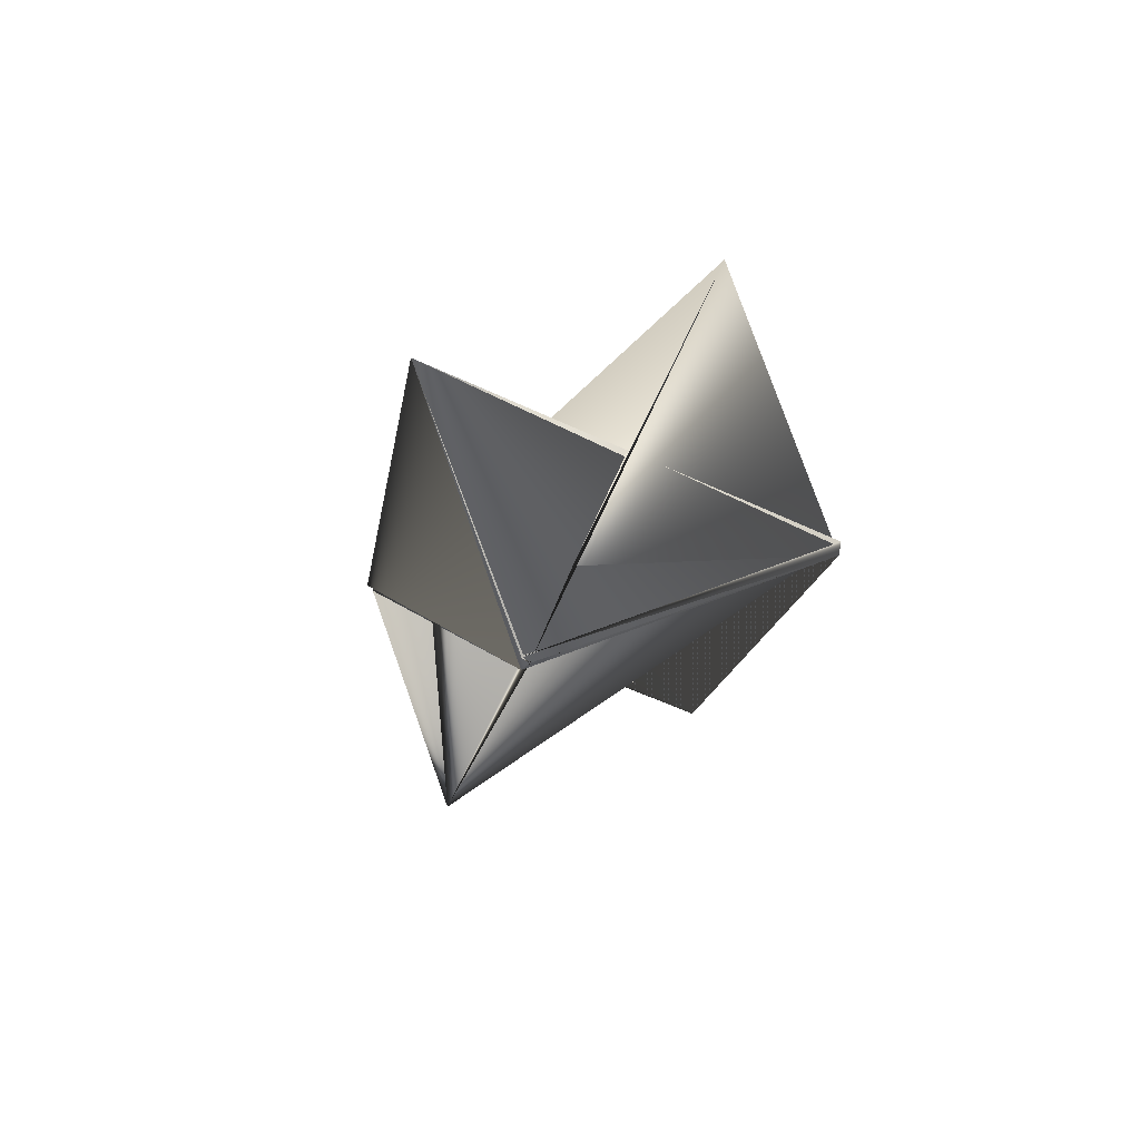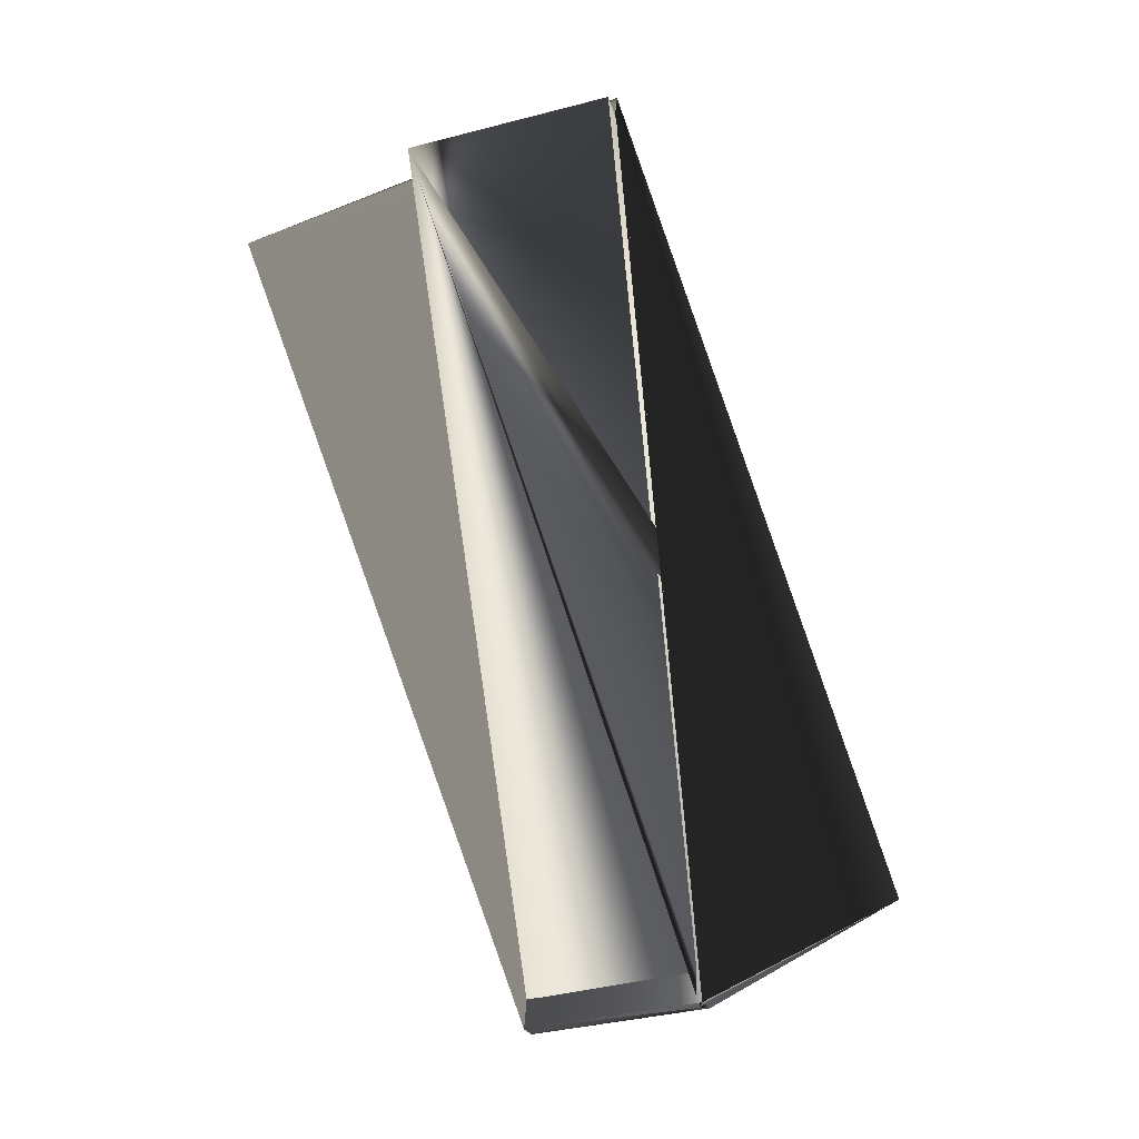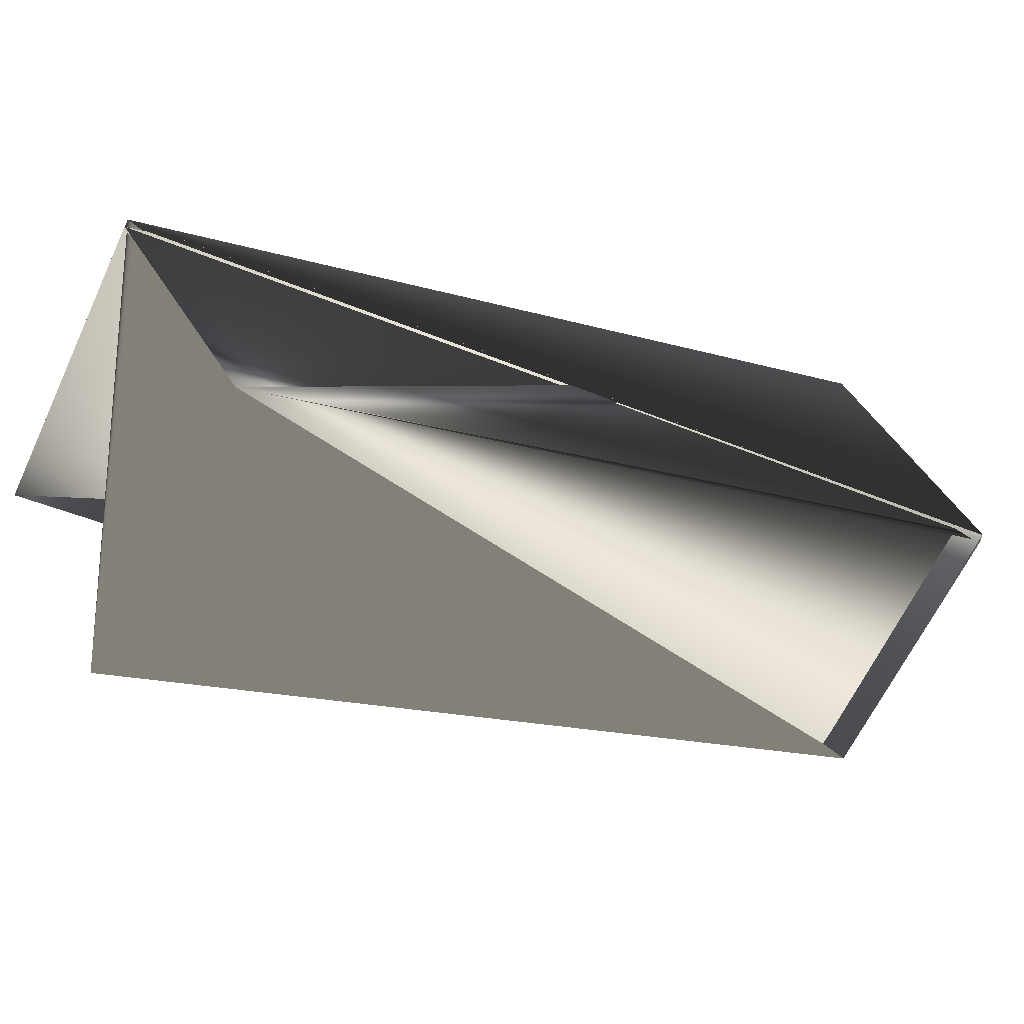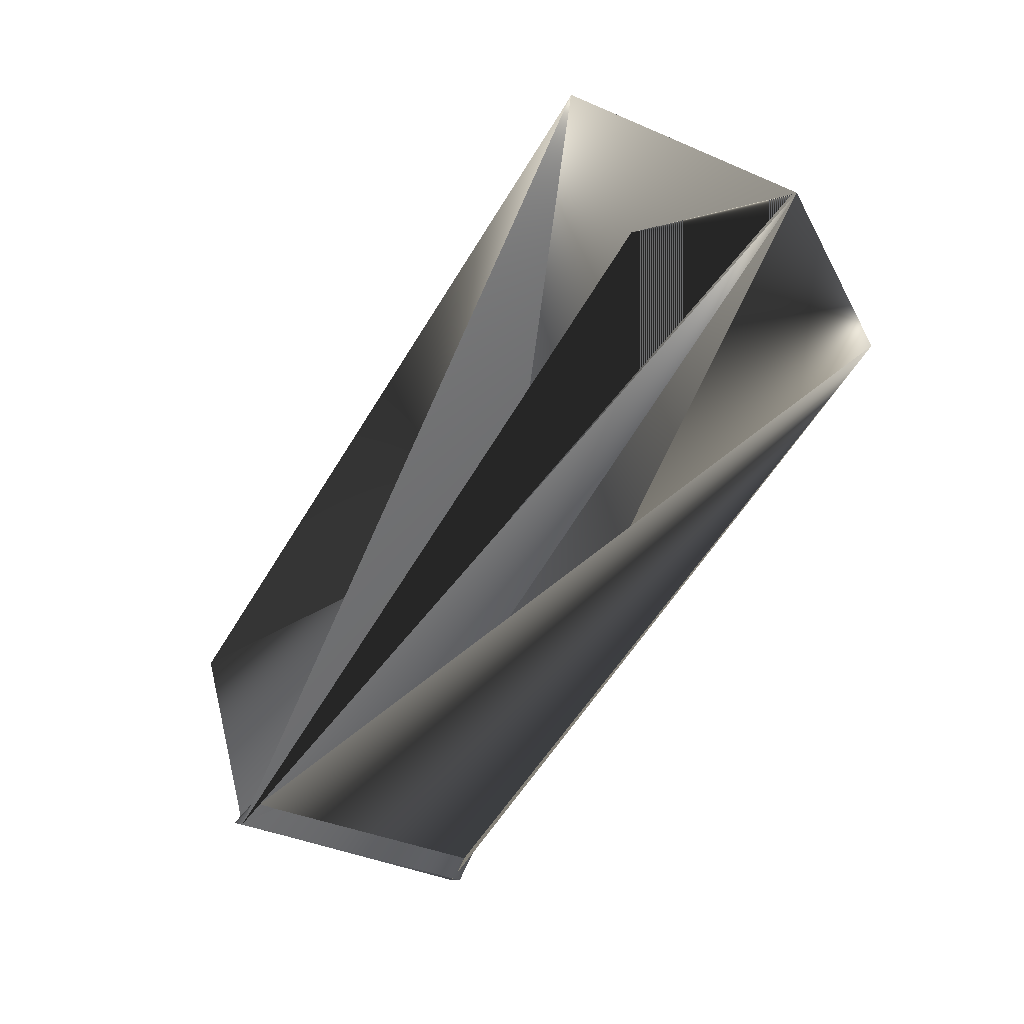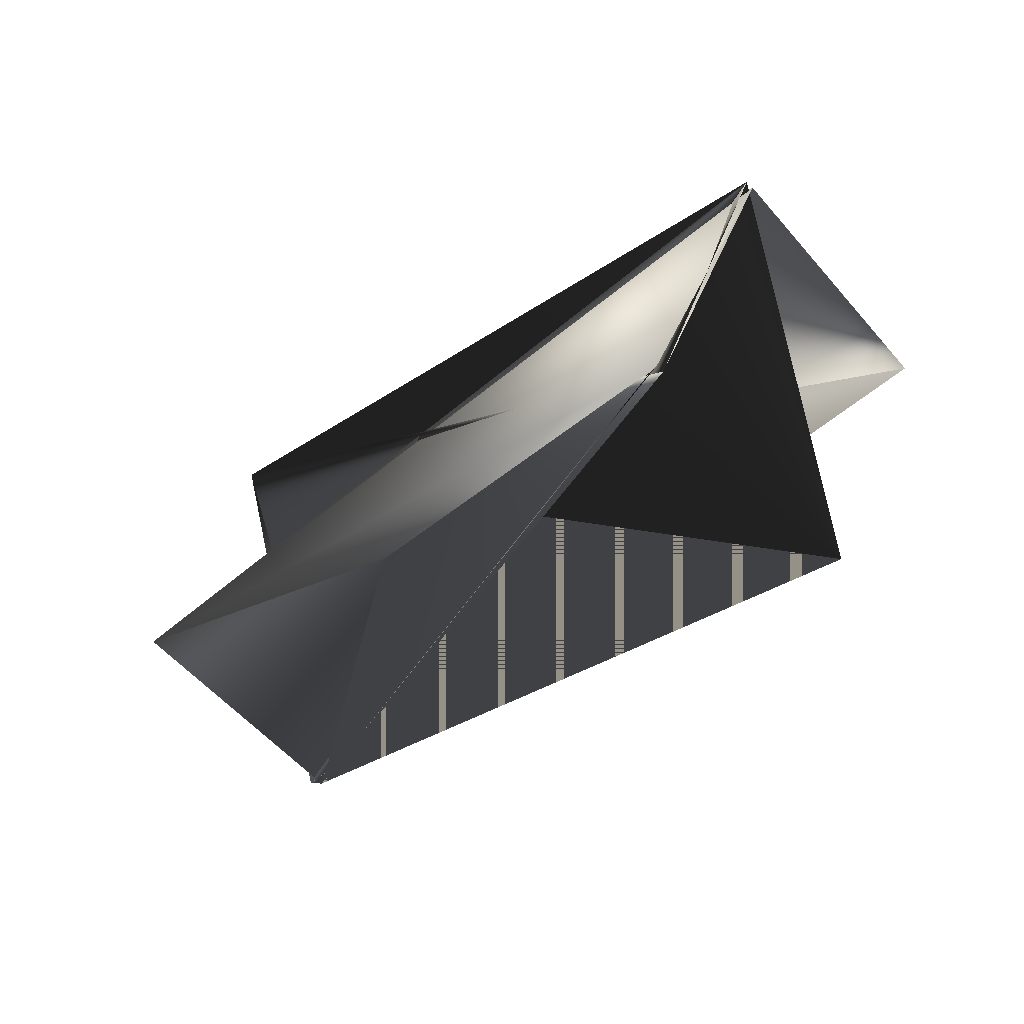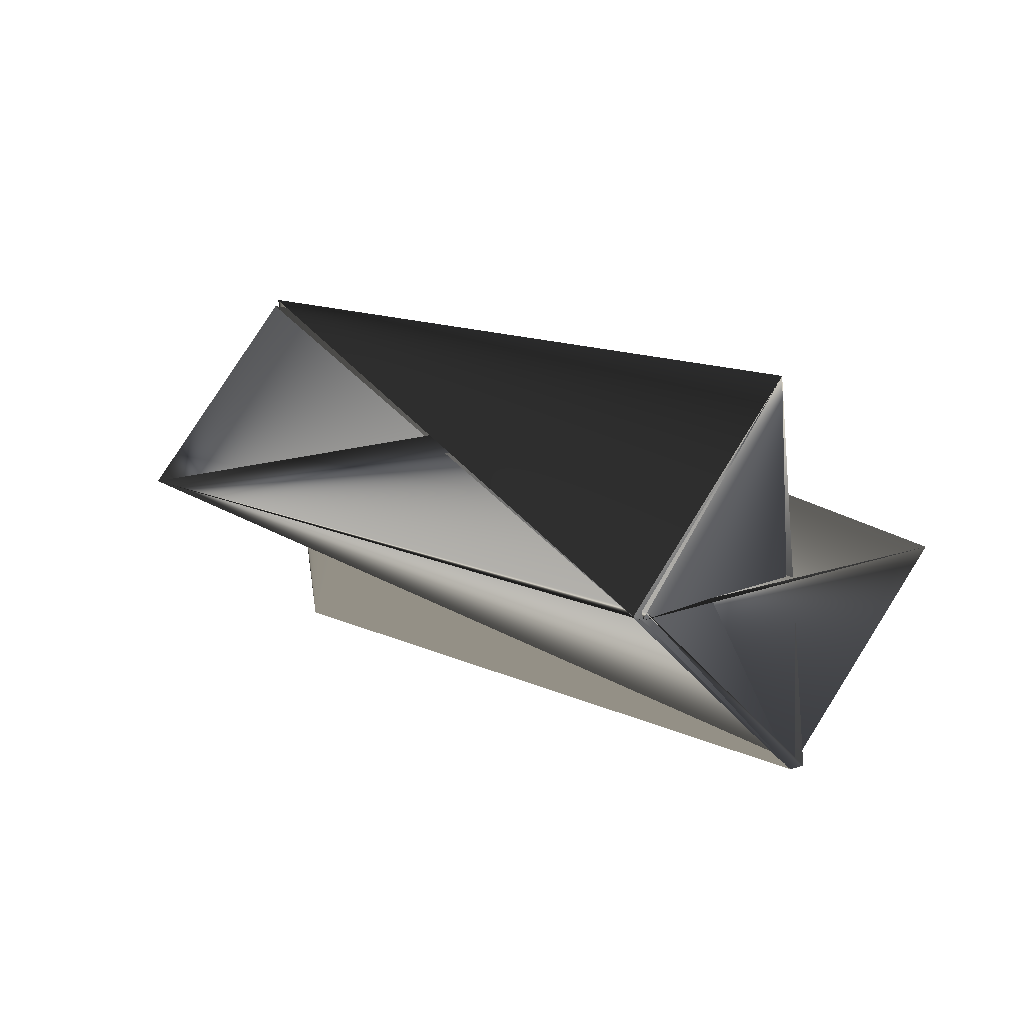
<metadata>
{"format":"obj","ext":"obj","renderer":"f3d","projection":"perspective","resolution":1024,"background":"white","views":[{"elev":-62.0,"azim":132.1,"up":"+Y"},{"elev":-38.8,"azim":-8.1,"up":"+Y"},{"elev":52.8,"azim":-76.0,"up":"+Z"},{"elev":3.3,"azim":-88.4,"up":"+Y"},{"elev":64.5,"azim":-129.9,"up":"+Y"},{"elev":-65.4,"azim":67.0,"up":"+Y"}]}
</metadata>
<code>
v 0.0394 0.1012 0.622
v 0.01381 0.02256 0.7195
v 0.01381 0.02256 0.7164
v -0.07072 0.3052 0.7613
v -0.03032 0.2761 0.8402
v -0.02749 0.2761 0.8402
v -0.02943 0.05167 0.6437
v -0.09349 0.2218 0.8588
v 0.01664 0.02256 0.7164
v 0.08264 0.07689 0.6978
v -0.0266 0.05167 0.6406
v -0.1396 0.2557 0.7799
v -0.07355 0.3052 0.7613
f 1 2 3
f 1 4 2
f 1 5 4
f 1 2 6
f 1 6 7
f 1 3 5
f 1 7 2
f 8 9 10
f 8 10 3
f 8 10 3
f 8 3 10
f 8 3 9
f 8 11 9
f 8 5 3
f 8 9 5
f 8 10 11
f 8 3 10
f 2 10 3
f 2 10 7
f 2 7 10
f 2 7 10
f 10 12 6
f 10 6 12
f 10 6 2
f 10 7 6
f 4 5 9
f 4 9 7
f 4 7 2
f 11 10 6
f 11 6 7
f 11 7 9
f 7 12 6
f 7 6 12
f 7 6 10
f 13 5 2
f 13 9 5
f 13 2 6
f 13 10 9
f 13 6 7
f 13 7 10
f 5 10 3
f 5 3 10
f 5 9 3
f 5 10 2
f 5 3 7
f 5 7 10
f 2 7 6
f 10 7 3

</code>
